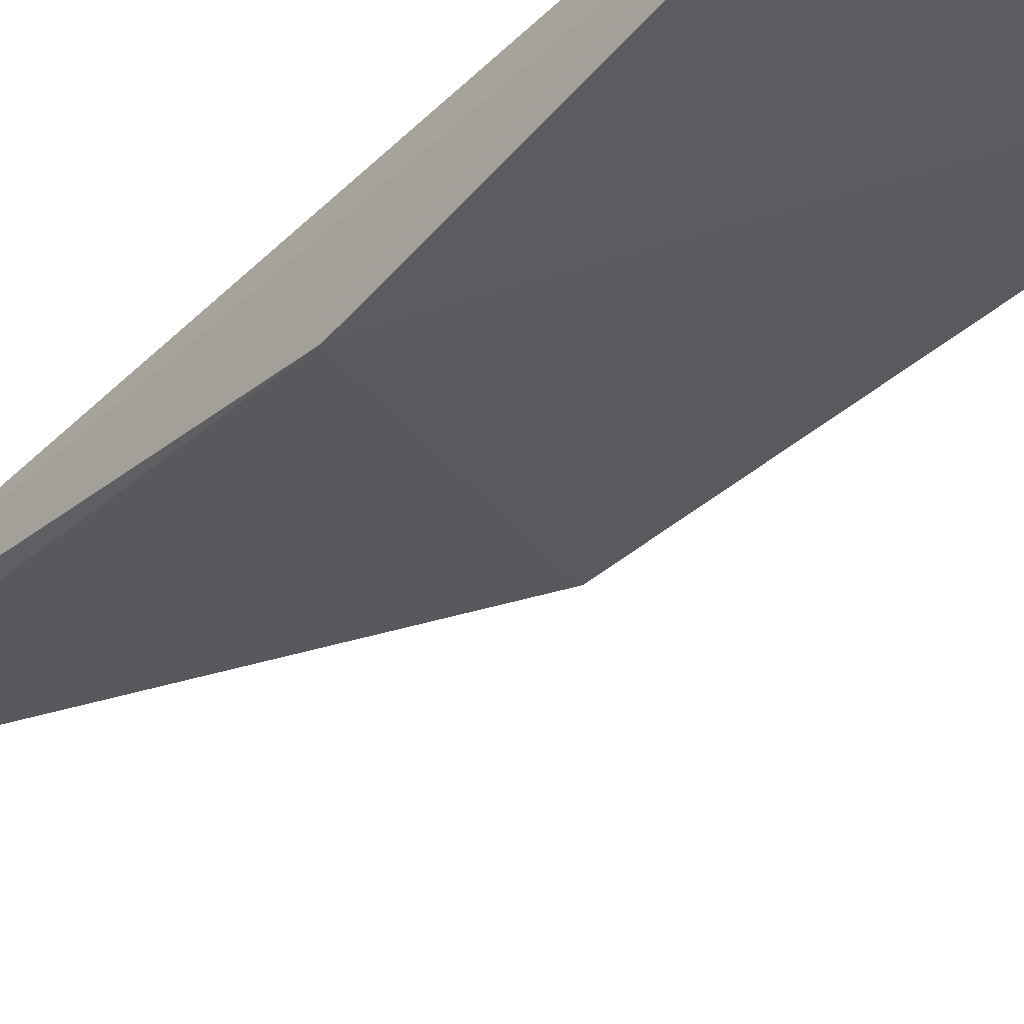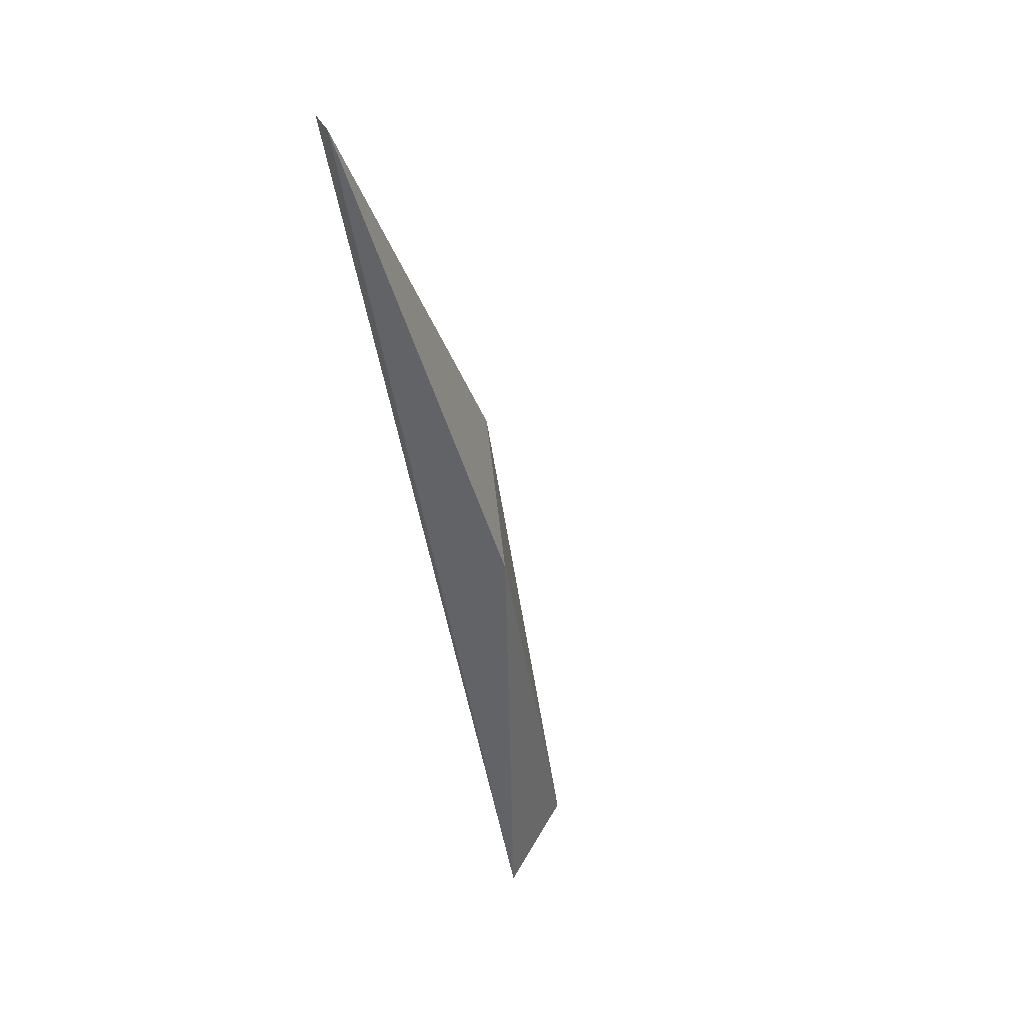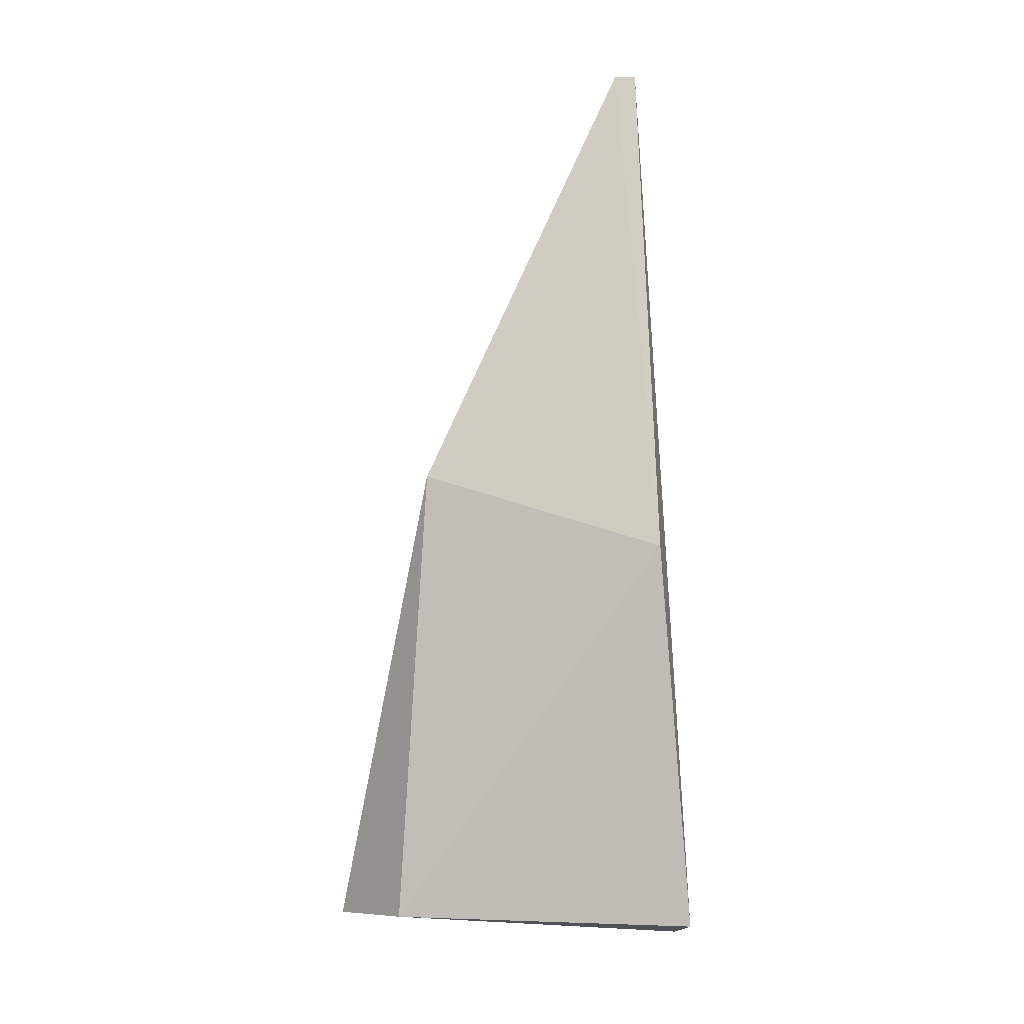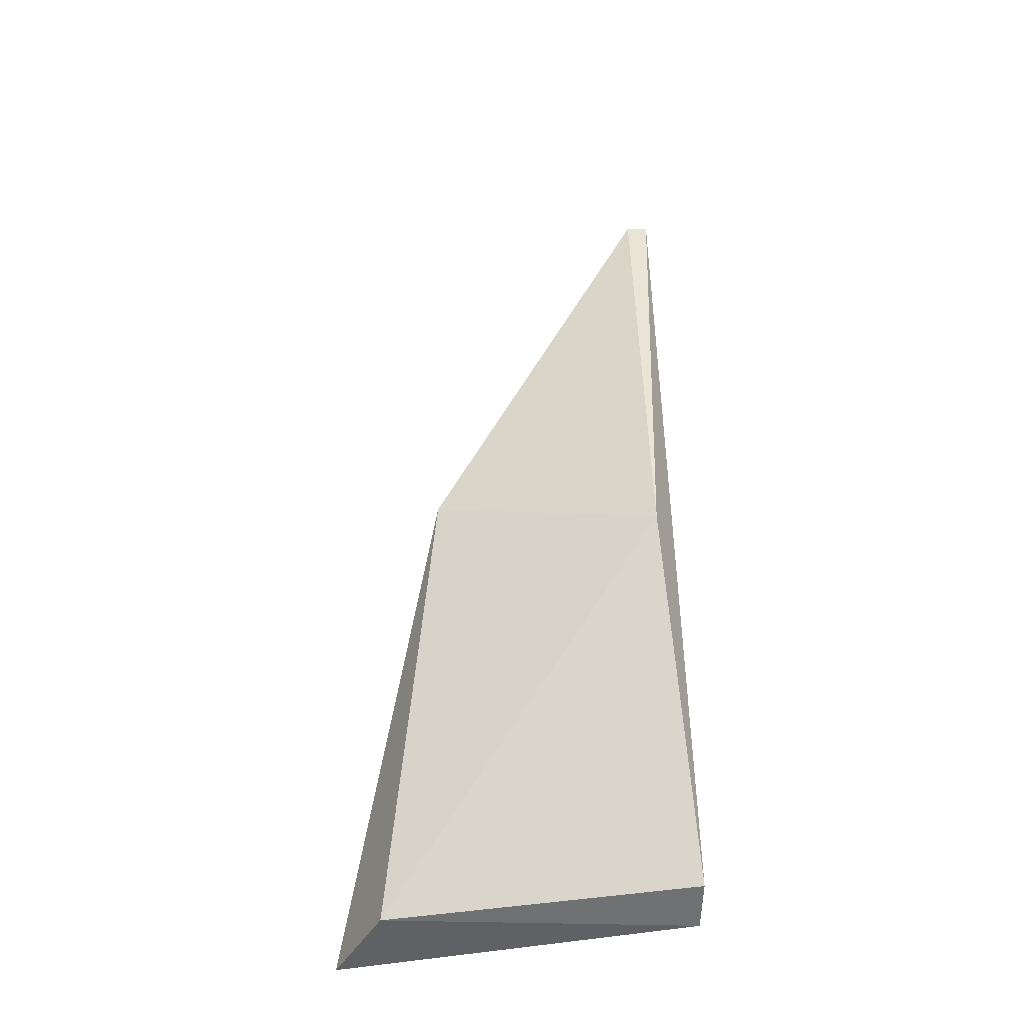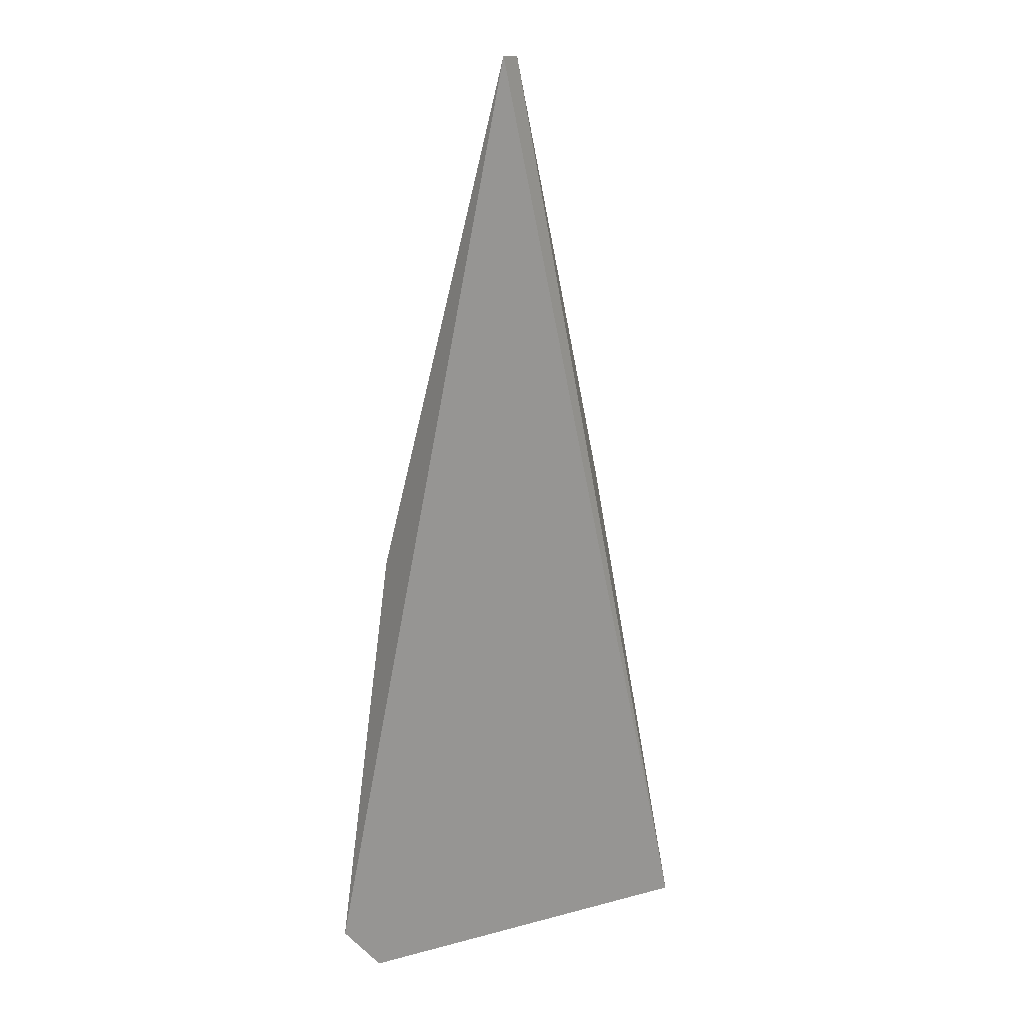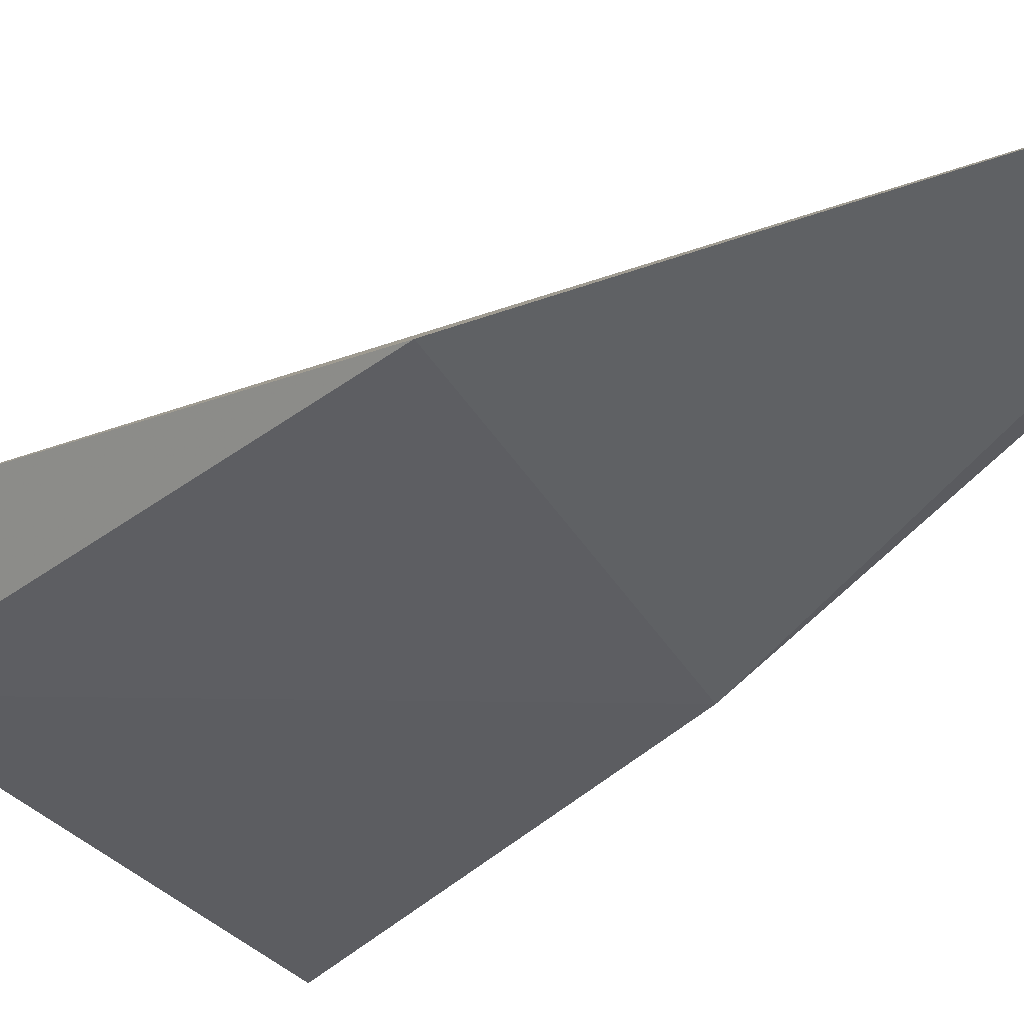
<metadata>
{"format":"obj","ext":"obj","renderer":"f3d","projection":"perspective","resolution":1024,"background":"white","views":[{"elev":-57.7,"azim":137.2,"up":"+Y"},{"elev":52.6,"azim":-121.5,"up":"+Z"},{"elev":8.5,"azim":-15.8,"up":"+Z"},{"elev":-29.6,"azim":-2.0,"up":"+Z"},{"elev":11.9,"azim":123.2,"up":"+Z"},{"elev":-22.2,"azim":-35.2,"up":"+Y"}]}
</metadata>
<code>
v -0.4492 0.3356 0.139
v -0.4177 0.3167 0.1411
v -0.4177 0.3356 0.2252
v -0.4177 0.3209 0.139
v -0.4408 0.3314 0.1852
v -0.4198 0.3356 0.2252
v -0.4198 0.3209 0.179
v -0.445 0.3272 0.1411
f 5 8 7
f 6 3 1
f 1 8 5
f 6 1 5
f 3 2 4
f 2 8 4
f 8 1 4
f 1 3 4
f 3 6 7
f 2 3 7
f 8 2 7
f 6 5 7

</code>
